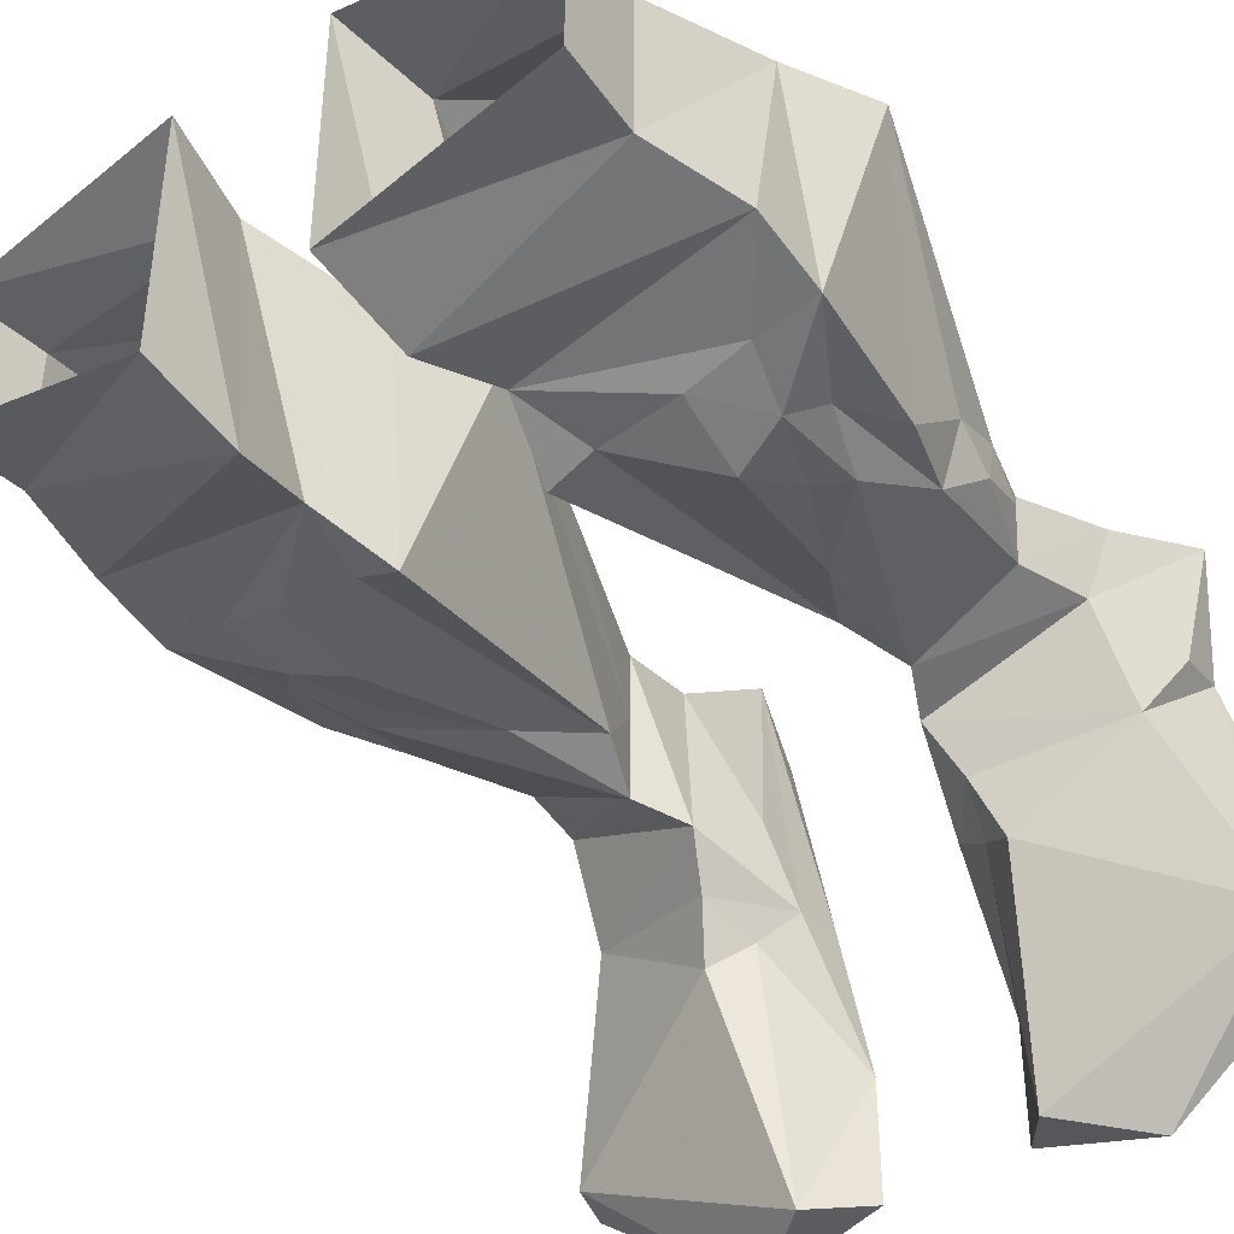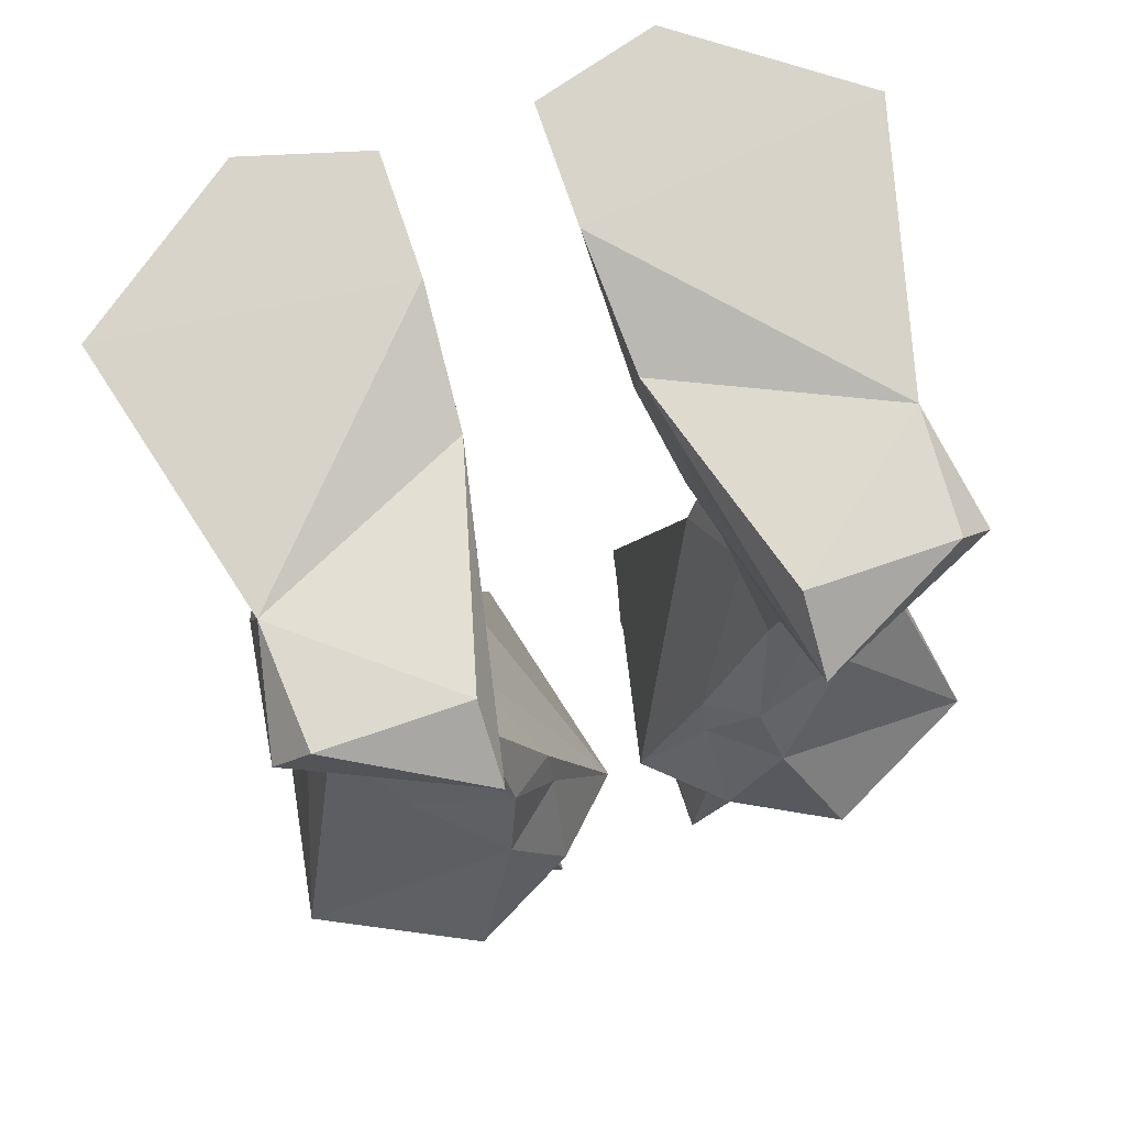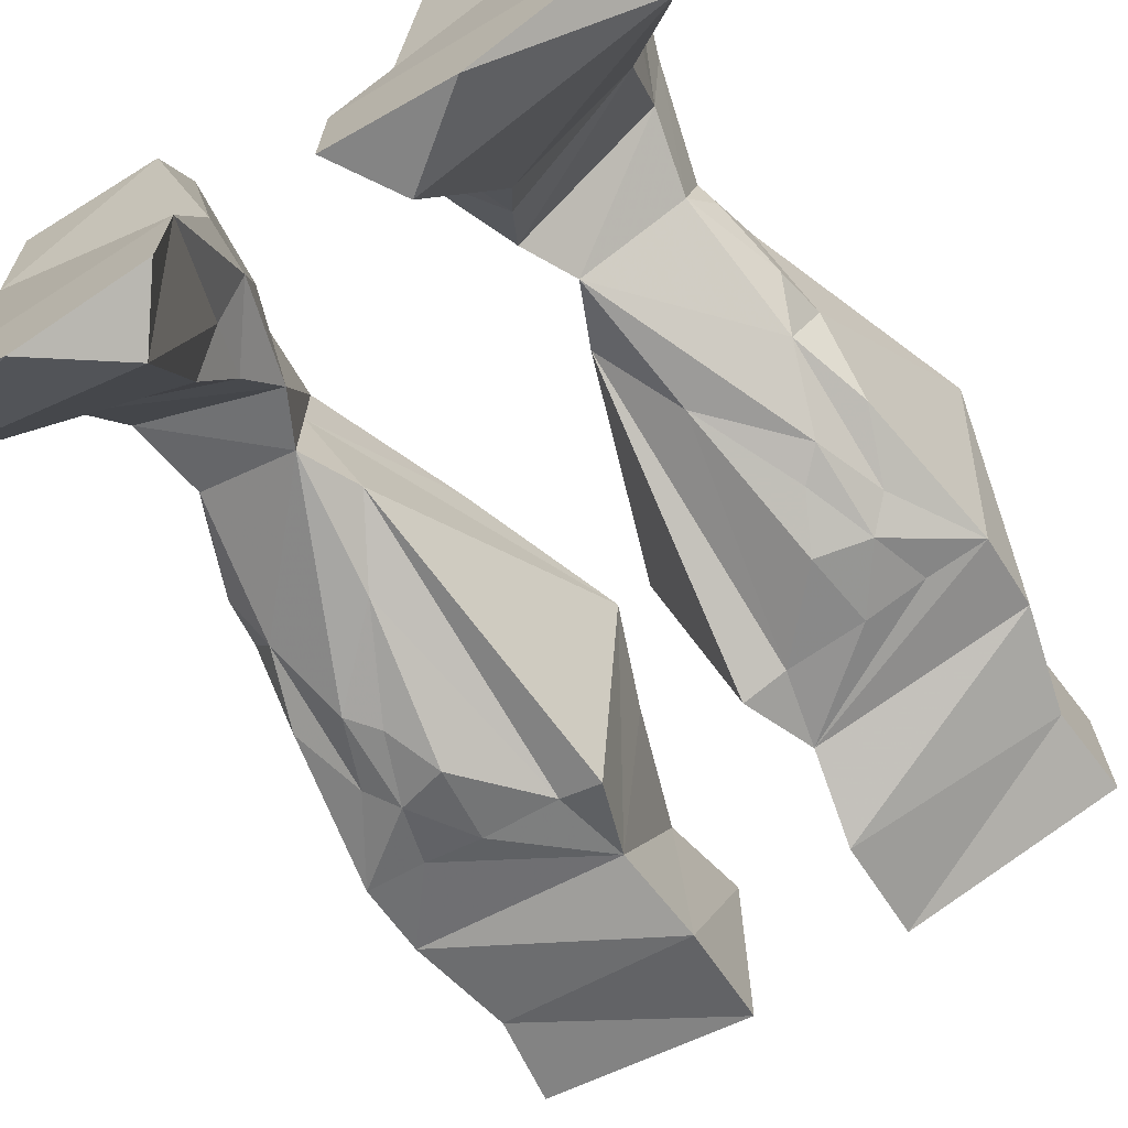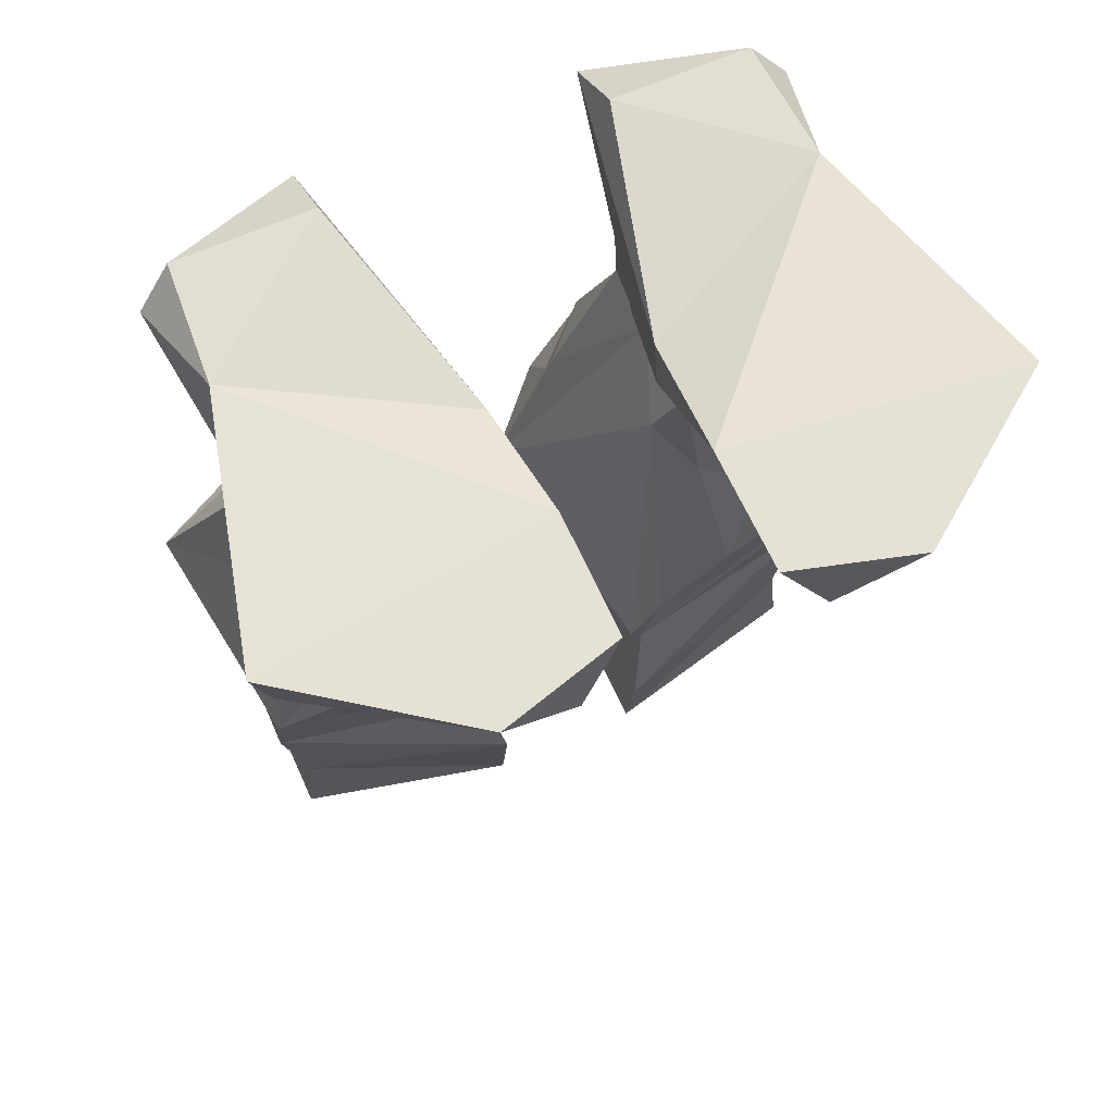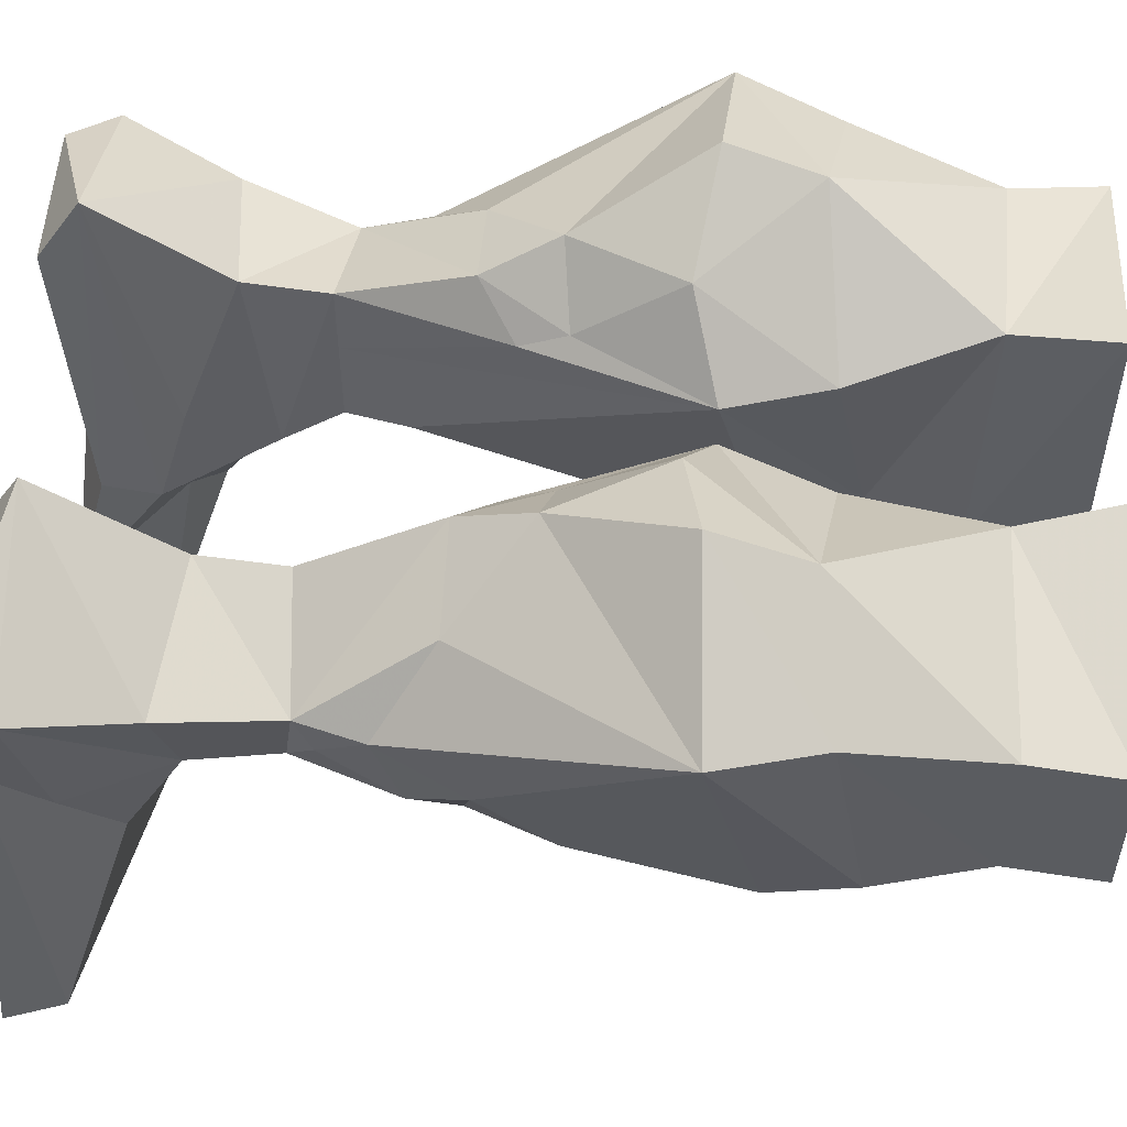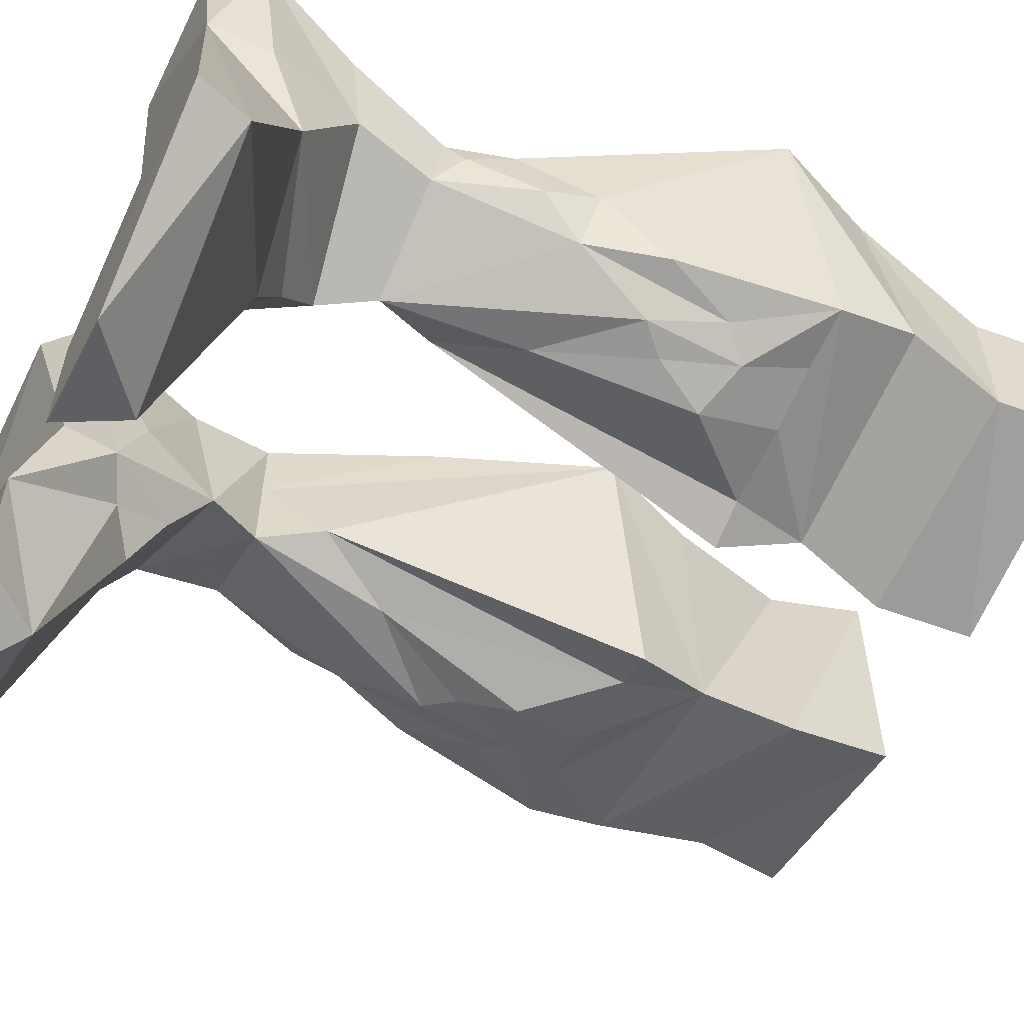
<metadata>
{"format":"obj","ext":"obj","renderer":"f3d","projection":"perspective","resolution":1024,"background":"white","views":[{"elev":-41.2,"azim":37.4,"up":"+Z"},{"elev":75.2,"azim":-18.7,"up":"+Y"},{"elev":-69.6,"azim":-148.1,"up":"+Z"},{"elev":64.1,"azim":155.8,"up":"+Y"},{"elev":54.2,"azim":-86.1,"up":"+Z"},{"elev":-58.2,"azim":-116.2,"up":"+Z"}]}
</metadata>
<code>
v 0 0 -0.02344
v 0 0 -0.01562
v 0 0 -0.007812
v -0.07031 -0.7969 -0.1094
v -0.2656 -0.7969 -0.0625
v -0.2578 -0.7188 -0.0625
v -0.07031 -0.7031 -0.125
v -0.07031 -0.7969 0.1172
v -0.08594 -0.7109 0.1016
v -0.2656 -0.7969 0.07031
v -0.2578 -0.7188 0.07031
v -0.2812 -0.5938 0.1094
v -0.2812 -0.625 -0.0625
v -0.08594 -0.625 -0.1016
v -0.04688 -0.5938 0.07812
v -0.1719 -0.5781 0.1641
v -0.1719 -0.5 0.1953
v -0.3125 -0.5078 0.125
v -0.2812 -0.5547 -0.07812
v -0.2266 -0.5547 -0.08594
v -0.1719 -0.5547 -0.1016
v -0.1016 -0.5547 -0.1094
v -0.0625 -0.5547 -0.125
v -0.01562 -0.5078 0.08594
v -0.07812 -0.4844 0.1484
v -0.125 -0.3906 0.1406
v -0.1953 -0.3281 0.08594
v -0.2422 -0.2812 0.02344
v -0.2578 -0.3516 -0.01562
v -0.2578 -0.4141 -0.07031
v -0.2344 -0.4766 -0.08594
v -0.2109 -0.5 -0.1016
v -0.1641 -0.4844 -0.1172
v -0.1406 -0.3438 -0.08594
v -0.1016 -0.2734 -0.0625
v -0.125 -0.2188 0
v -0.07031 -0.3594 0.07812
v -0.07031 -0.3984 0.09375
v -0.1094 -0.3281 0.1094
v -0.2266 -0.2266 0.02344
v -0.2344 -0.2422 0
v -0.25 -0.3047 -0.03125
v -0.2344 -0.3438 -0.0625
v -0.2109 -0.4141 -0.09375
v -0.1875 -0.4375 -0.1016
v -0.125 -0.2188 -0.07812
v -0.1016 -0.1719 -0.08594
v -0.125 -0.2188 0.0625
v 0.07031 -0.7969 -0.1094
v 0.2578 -0.7188 -0.0625
v 0.2656 -0.7969 -0.0625
v 0.2578 -0.7188 0.07031
v 0.2656 -0.7969 0.07031
v 0.08594 -0.7109 0.1016
v 0.07031 -0.7969 0.1172
v 0.07031 -0.7031 -0.125
v 0.2812 -0.625 -0.0625
v 0.2812 -0.5938 0.1094
v 0.1719 -0.5781 0.1641
v 0.04688 -0.5938 0.07812
v 0.08594 -0.625 -0.1016
v 0.2266 -0.5547 -0.08594
v 0.2812 -0.5547 -0.07812
v 0.3125 -0.5078 0.125
v 0.1719 -0.5 0.1953
v 0.07812 -0.4844 0.1484
v 0.01562 -0.5078 0.08594
v 0.0625 -0.5547 -0.125
v 0.1016 -0.5547 -0.1094
v 0.1719 -0.5547 -0.1016
v 0.2109 -0.5 -0.1016
v 0.2344 -0.4766 -0.08594
v 0.2578 -0.4141 -0.07031
v 0.2578 -0.3516 -0.01562
v 0.2422 -0.2812 0.02344
v 0.1953 -0.3281 0.08594
v 0.125 -0.3906 0.1406
v 0.07031 -0.3984 0.09375
v 0.07031 -0.3594 0.07812
v 0.125 -0.2188 0
v 0.1016 -0.2734 -0.0625
v 0.1406 -0.3438 -0.08594
v 0.1641 -0.4844 -0.1172
v 0.1875 -0.4375 -0.1016
v 0.2109 -0.4141 -0.09375
v 0.2344 -0.3438 -0.0625
v 0.25 -0.3047 -0.03125
v 0.2344 -0.2422 0
v 0.2266 -0.2266 0.02344
v 0.1094 -0.3281 0.1094
v 0.125 -0.2188 0.0625
v 0.1016 -0.1719 -0.08594
v 0.125 -0.2188 -0.07812
v 0.1719 0 -0.375
v 0.3047 -0.04688 -0.2656
v 0.1016 -0.05469 -0.3594
v 0.0625 0 -0.3438
v 0.3203 0 -0.2656
v 0.2578 -0.007812 -0.02344
v 0.2422 -0.1016 -0.1016
v 0.1328 -0.1172 -0.1719
v 0.1016 -0.09375 -0.1484
v 0.0625 0 -0.2344
v 0.07031 -0.03125 -0.1172
v 0.125 0 0.08594
v 0.25 0 0.08594
v 0.2812 -0.03906 0.07812
v 0.2656 -0.0625 -0.03906
v 0.2344 -0.1484 -0.02344
v 0.1172 -0.1406 -0.125
v 0.07031 -0.07812 -0.125
v 0.125 -0.03906 0.1484
v 0.25 -0.1328 0.04688
v 0.125 -0.1484 0.07031
v 0.2188 -0.2188 -0.03125
v 0.08594 -0.1016 -0.04688
v -0.1719 0 -0.375
v -0.1016 -0.05469 -0.3594
v -0.3047 -0.04688 -0.2656
v -0.3203 0 -0.2656
v -0.0625 0 -0.3438
v -0.0625 0 -0.2344
v -0.1016 -0.09375 -0.1484
v -0.1328 -0.1172 -0.1719
v -0.2422 -0.1016 -0.1016
v -0.2578 -0.007812 -0.02344
v -0.25 0 0.08594
v -0.2812 -0.03906 0.07812
v -0.125 -0.03906 0.1484
v -0.125 0 0.08594
v -0.2656 -0.0625 -0.03906
v -0.2344 -0.1484 -0.02344
v -0.25 -0.1328 0.04688
v -0.125 -0.1484 0.07031
v -0.08594 -0.1016 -0.04688
v -0.07031 -0.07812 -0.125
v -0.07031 -0.03125 -0.1172
v -0.1172 -0.1406 -0.125
v -0.2188 -0.2188 -0.03125
f 1 2 3
f 4 5 6
f 4 6 7
f 4 7 8
f 8 7 9
f 8 9 10
f 10 9 11
f 10 11 5
f 5 11 6
f 6 11 12
f 6 12 13
f 6 13 7
f 7 14 9
f 9 14 15
f 9 15 16
f 9 16 11
f 11 16 12
f 49 50 51
f 51 50 52
f 51 52 53
f 53 52 54
f 53 54 55
f 55 54 56
f 55 56 49
f 49 56 50
f 50 56 57
f 50 57 58
f 50 58 52
f 52 58 59
f 52 59 54
f 54 59 60
f 54 60 61
f 54 61 56
f 7 13 14
f 56 61 57
f 12 16 17
f 12 17 18
f 12 18 13
f 13 18 19
f 13 19 14
f 14 19 20
f 14 20 21
f 14 21 22
f 14 22 23
f 14 23 15
f 15 23 24
f 15 24 16
f 16 24 25
f 16 25 17
f 57 61 62
f 57 62 63
f 57 63 58
f 58 63 64
f 58 64 59
f 59 64 65
f 59 65 66
f 59 66 60
f 60 66 67
f 60 67 61
f 61 67 68
f 61 68 69
f 61 69 70
f 61 70 62
f 17 25 26
f 17 26 18
f 18 26 27
f 18 27 28
f 18 28 29
f 18 29 30
f 18 30 19
f 19 30 31
f 20 32 21
f 22 33 34
f 22 34 35
f 22 35 23
f 23 35 24
f 33 45 34
f 36 48 37
f 37 48 39
f 37 39 38
f 62 70 71
f 63 72 73
f 63 73 64
f 64 73 74
f 64 74 75
f 64 75 76
f 64 76 77
f 64 77 65
f 65 77 66
f 67 81 68
f 68 81 69
f 69 81 82
f 69 82 83
f 78 90 79
f 79 90 91
f 79 91 80
f 82 84 83
f 95 99 100
f 95 100 101
f 95 101 96
f 96 101 102
f 96 102 103
f 99 107 108
f 100 110 101
f 101 110 102
f 107 112 113
f 107 113 109
f 107 109 108
f 113 112 114
f 111 92 116
f 111 116 112
f 112 116 114
f 114 116 92
f 89 91 90
f 86 85 93
f 86 93 115
f 86 115 87
f 87 115 88
f 118 122 123
f 118 123 124
f 118 124 119
f 119 124 125
f 119 125 126
f 128 126 131
f 128 131 132
f 128 132 133
f 128 133 129
f 129 133 134
f 129 134 135
f 129 135 136
f 123 138 124
f 124 138 125
f 136 135 47
f 41 139 42
f 42 139 43
f 43 139 46
f 43 46 44
f 134 47 135
f 39 48 40
f 19 31 32
f 19 32 20
f 21 32 33
f 21 33 22
f 24 35 36
f 24 36 37
f 24 37 38
f 24 38 25
f 25 38 26
f 26 38 39
f 26 39 27
f 27 39 40
f 27 40 28
f 28 40 41
f 28 41 42
f 28 42 29
f 29 42 43
f 29 43 30
f 30 43 31
f 31 43 44
f 31 44 32
f 32 44 45
f 32 45 33
f 34 45 44
f 34 44 46
f 34 46 35
f 35 46 36
f 36 46 47
f 36 47 48
f 62 71 63
f 63 71 72
f 66 77 78
f 66 78 67
f 67 78 79
f 67 79 80
f 67 80 81
f 69 83 70
f 70 83 71
f 71 83 84
f 71 84 85
f 71 85 72
f 72 85 86
f 72 86 73
f 73 86 74
f 74 86 87
f 74 87 75
f 75 87 88
f 75 88 89
f 75 89 76
f 76 89 90
f 76 90 77
f 77 90 78
f 80 91 92
f 80 92 93
f 80 93 81
f 81 93 82
f 82 93 85
f 82 85 84
f 99 106 107
f 99 108 100
f 100 108 109
f 100 109 92
f 100 92 110
f 102 110 111
f 102 111 103
f 103 111 104
f 104 111 112
f 104 112 105
f 105 112 106
f 106 112 107
f 113 114 89
f 113 89 115
f 113 115 109
f 109 115 93
f 109 93 92
f 114 92 91
f 114 91 89
f 111 110 92
f 88 115 89
f 127 128 129
f 127 129 130
f 127 126 128
f 129 136 137
f 129 137 130
f 122 137 136
f 122 136 123
f 123 136 138
f 125 138 47
f 125 47 132
f 125 132 131
f 125 131 126
f 136 47 138
f 46 139 132
f 46 132 47
f 40 48 134
f 40 134 133
f 40 133 139
f 40 139 41
f 139 133 132
f 48 47 134
f 94 95 96
f 94 96 97
f 94 97 98
f 94 98 95
f 95 98 99
f 96 103 97
f 97 103 98
f 98 103 99
f 99 103 104
f 99 104 105
f 99 105 106
f 117 118 119
f 117 119 120
f 117 120 121
f 117 121 118
f 118 121 122
f 119 126 120
f 120 126 122
f 120 122 121
f 127 130 126
f 130 137 126
f 126 137 122

</code>
